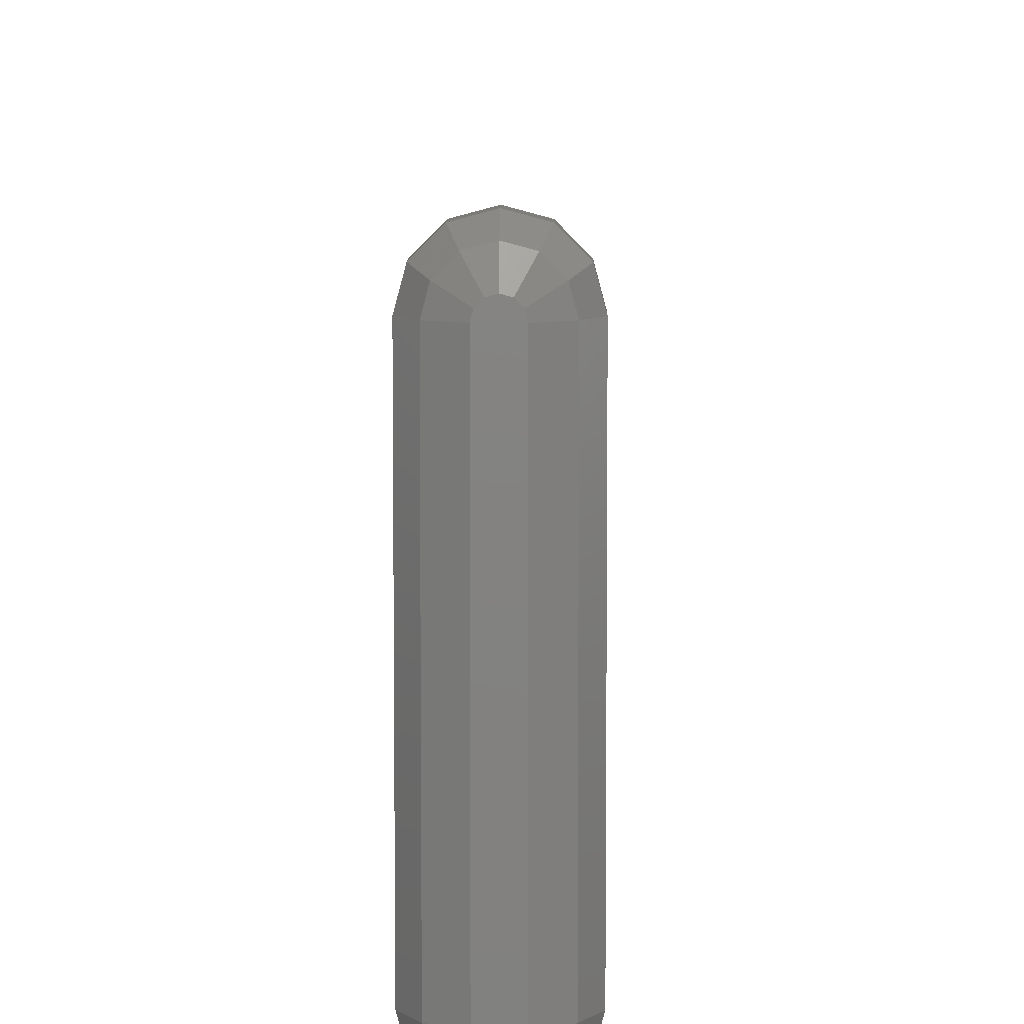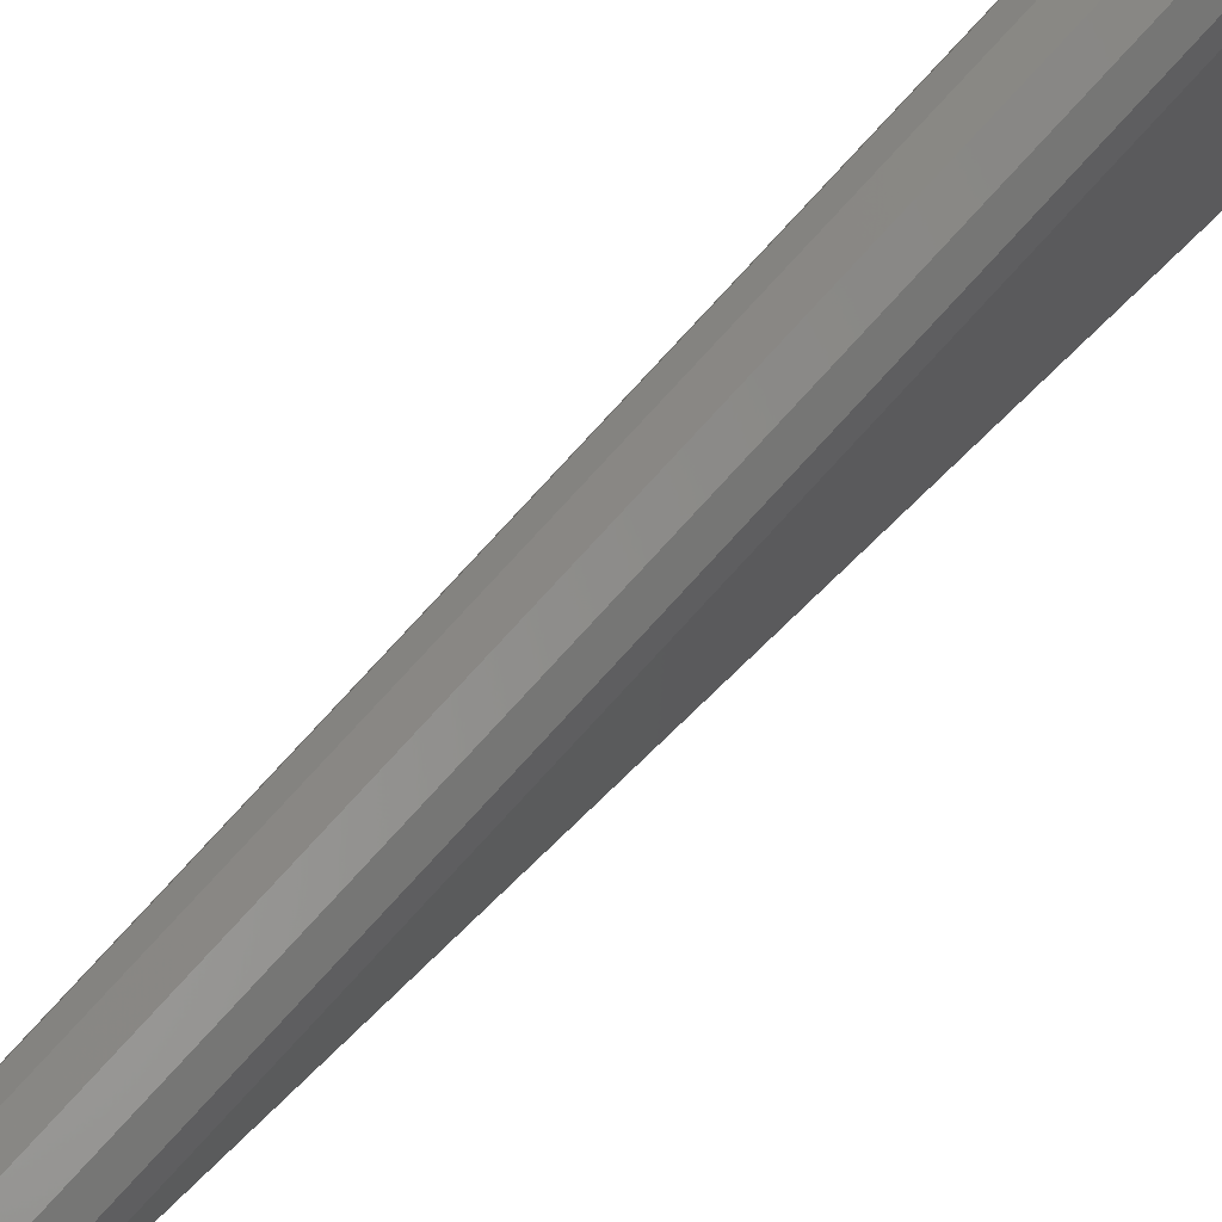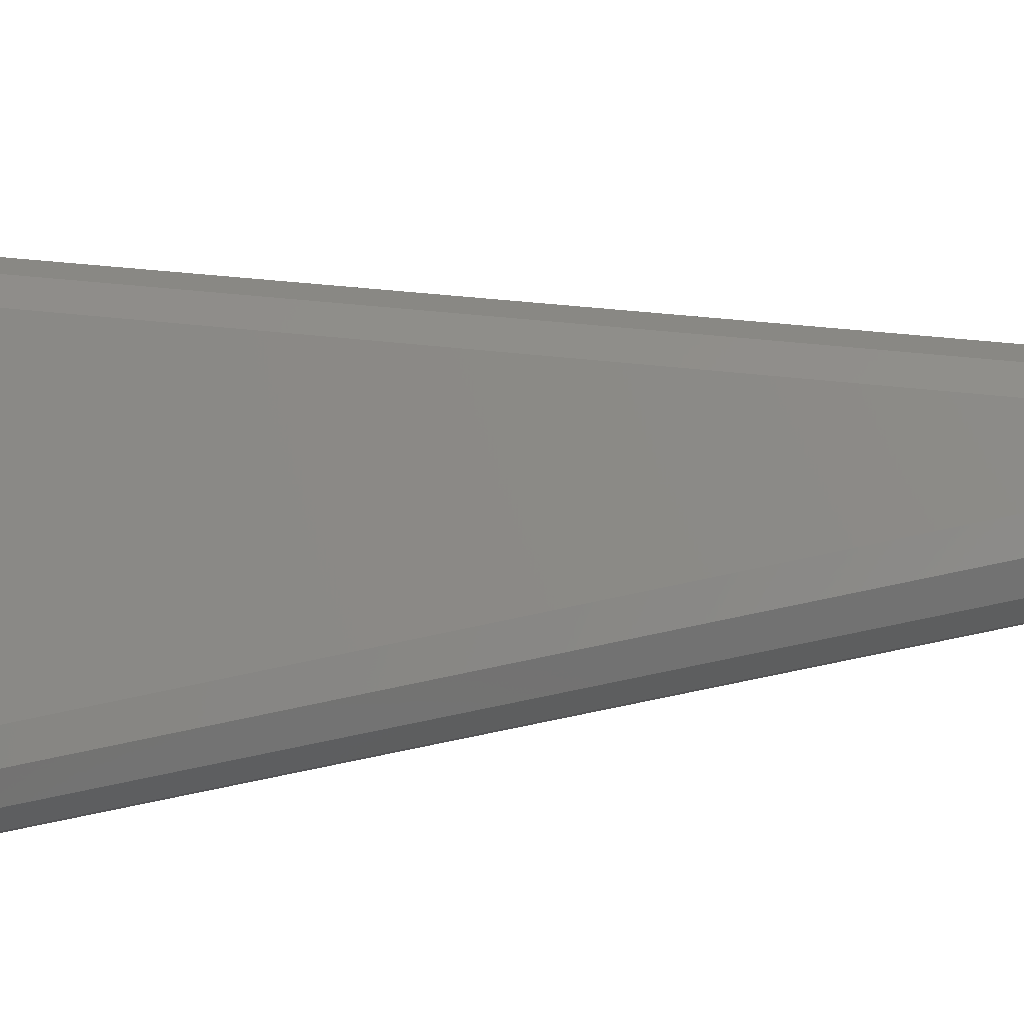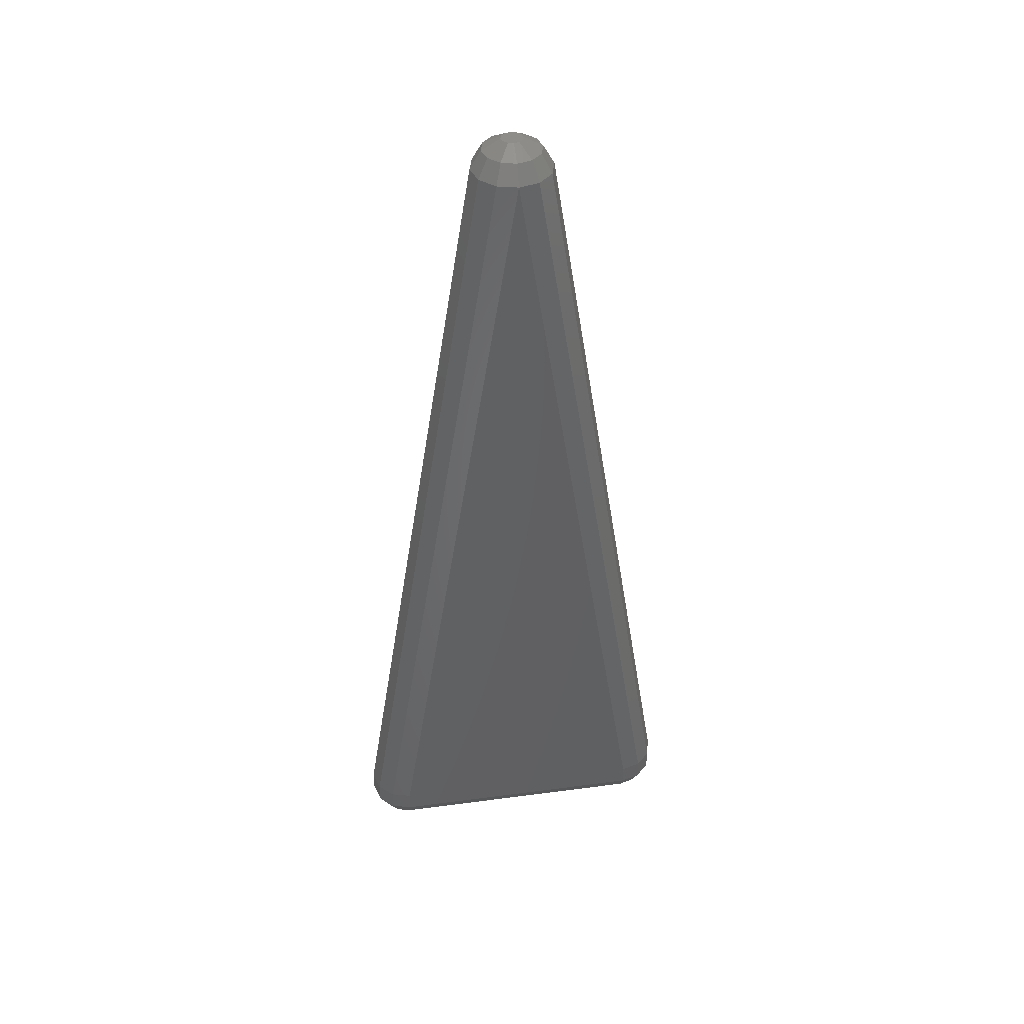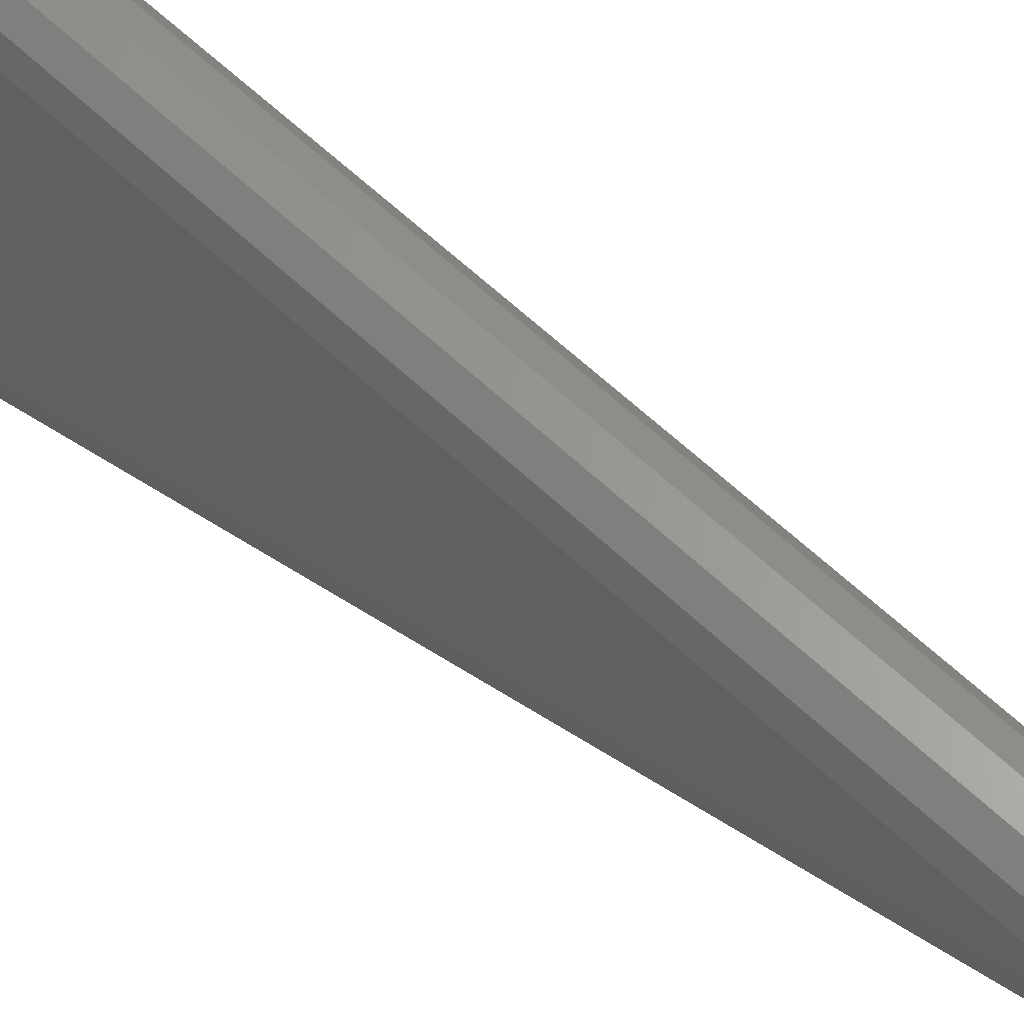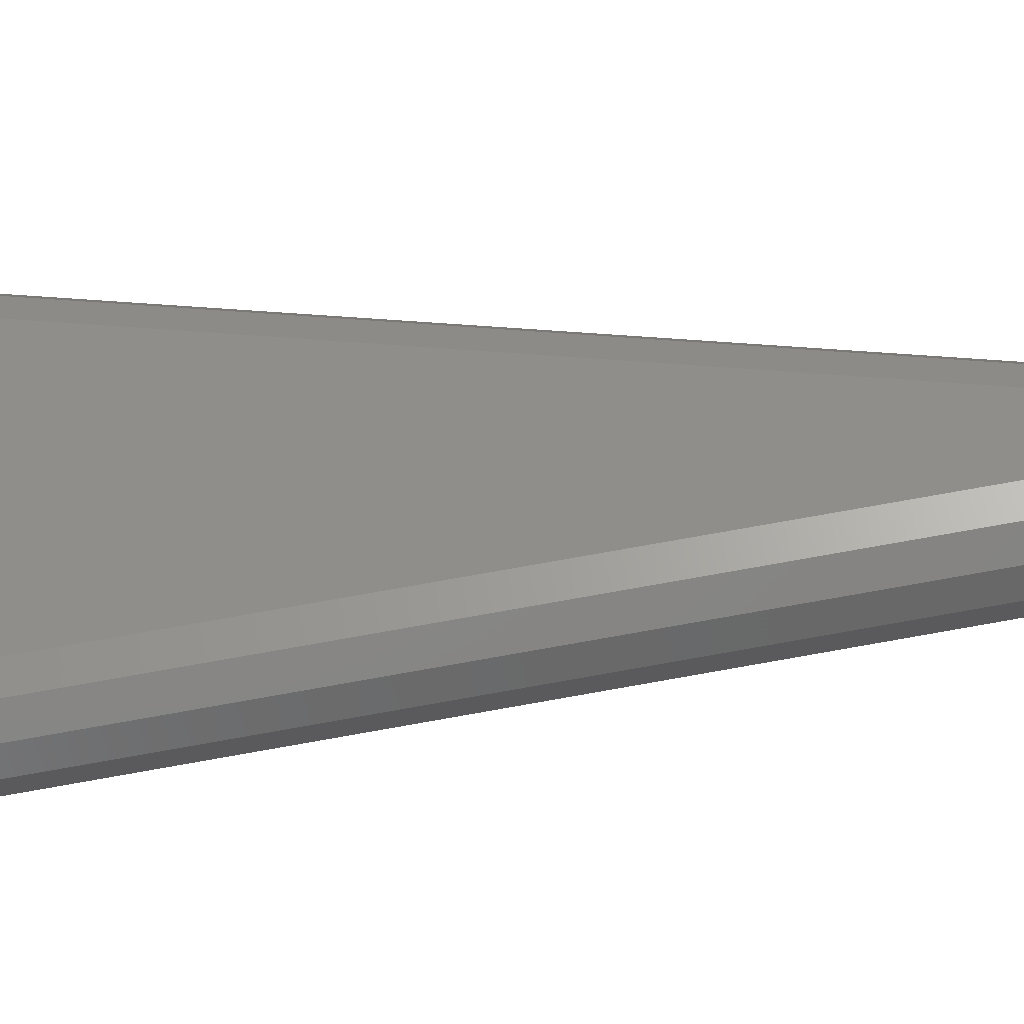
<metadata>
{"format":"stl","ext":"stl","renderer":"f3d","projection":"perspective","resolution":1024,"background":"white","views":[{"elev":7.9,"azim":-179.4,"up":"+Y"},{"elev":71.9,"azim":43.6,"up":"+Y"},{"elev":-18.9,"azim":-80.1,"up":"+Y"},{"elev":40.8,"azim":80.8,"up":"+Z"},{"elev":46.6,"azim":-46.1,"up":"+Y"},{"elev":-39.7,"azim":-85.6,"up":"+Y"}]}
</metadata>
<code>
# stl→obj: 92 verts, 180 faces
v 0.1207 1.009 0.0647
v 0 1.041 0.0647
v 0.1207 0.2091 5.065
v 0.1768 -0.8 -0.1768
v 0.0647 -0.8 -0.2415
v 0.1768 0.8 -0.1768
v 0 -1.041 0.0647
v 0.1207 -0.2091 5.065
v 0 -0.2415 5.065
v 0.2091 0.1207 5.065
v 0.2091 0.9207 0.0647
v 0 -1.041 -0.0647
v 0.1207 -1.009 0.0647
v -0.1207 1.009 0.0647
v -0.1207 0.2091 5.065
v -0.05604 0.8324 -0.2415
v -0.1531 0.8884 -0.1768
v -0.08839 0.9531 -0.1768
v -0.1207 -1.009 0.0647
v 0.2415 0.8 -0.0647
v 0.2415 -0.8 -0.0647
v 0.08839 0.1531 5.177
v 0.1531 0.08839 5.177
v -0.2091 -0.9207 0.0647
v -0.1207 -0.2091 5.065
v -0.2091 -0.1207 5.065
v 0.0647 0 5.241
v 0.05604 -0.03235 5.241
v 0.1531 -0.08839 5.177
v -0.2091 0.9207 0.0647
v -0.2091 0.9207 -0.0647
v -0.2415 0.8 0.0647
v 0 -0.8647 -0.2415
v -0.03235 -0.856 -0.2415
v 0.03235 -0.856 -0.2415
v 0 -0.1768 5.177
v 0 -0.0647 5.241
v -0.08839 -0.1531 5.177
v 0.2415 -0.8 0.0647
v 0.2091 -0.9207 0.0647
v 0 0.9768 -0.1768
v 0 0.8647 -0.2415
v -0.1207 1.009 -0.0647
v 0.0647 0.8 -0.2415
v 0.1531 0.8884 -0.1768
v 0.05604 0.8324 -0.2415
v 0.08839 -0.9531 -0.1768
v 0.1531 -0.8884 -0.1768
v 0.2091 -0.9207 -0.0647
v 0.2415 0 5.065
v 0.2415 0.8 0.0647
v 0.08839 -0.1531 5.177
v 0.2091 -0.1207 5.065
v -0.1207 -1.009 -0.0647
v -0.2415 0 5.065
v -0.2415 -0.8 0.0647
v 0.2091 0.9207 -0.0647
v -0.03235 0.856 -0.2415
v -0.2415 0.8 -0.0647
v -0.1768 0.8 -0.1768
v -0.0647 -0.8 -0.2415
v -0.05604 -0.8324 -0.2415
v 0 -0.9768 -0.1768
v -0.1531 -0.08839 5.177
v 0.05604 -0.8324 -0.2415
v -0.03235 -0.05604 5.241
v 0.08839 0.9531 -0.1768
v 0.03235 0.856 -0.2415
v -0.0647 0.8 -0.2415
v -0.1768 -0.8 -0.1768
v 0.1207 -1.009 -0.0647
v -0.1531 -0.8884 -0.1768
v -0.2415 -0.8 -0.0647
v -0.1531 0.08839 5.177
v -0.2091 0.1207 5.065
v -0.08839 -0.9531 -0.1768
v 0 0.2415 5.065
v 0 0.1768 5.177
v 0 1.041 -0.0647
v -0.2091 -0.9207 -0.0647
v 0.1768 0 5.177
v 0.1207 1.009 -0.0647
v -0.08839 0.1531 5.177
v -0.1768 0 5.177
v 0 0.0647 5.241
v 0.03235 0.05604 5.241
v -0.03235 0.05604 5.241
v -0.0647 0 5.241
v 0.05604 0.03235 5.241
v -0.05604 0.03235 5.241
v -0.05604 -0.03235 5.241
v 0.03235 -0.05604 5.241
f 1 2 3
f 4 5 6
f 7 8 9
f 10 11 3
f 3 11 1
f 7 12 13
f 14 15 2
f 16 17 18
f 7 19 12
f 4 20 21
f 10 22 23
f 6 20 4
f 24 25 26
f 27 28 29
f 30 31 32
f 33 34 35
f 36 37 38
f 39 40 21
f 18 41 42
f 14 43 30
f 44 45 6
f 44 34 46
f 47 48 49
f 7 13 8
f 10 23 50
f 51 11 50
f 21 20 39
f 50 20 51
f 21 40 49
f 8 52 9
f 53 29 8
f 52 36 9
f 50 11 10
f 45 20 6
f 12 19 54
f 55 56 24
f 45 57 20
f 58 34 16
f 59 17 60
f 61 34 62
f 47 63 33
f 26 64 55
f 48 65 5
f 6 5 44
f 3 22 10
f 27 66 28
f 13 40 8
f 39 20 50
f 42 67 68
f 45 67 57
f 48 5 4
f 60 69 70
f 50 29 53
f 50 40 39
f 53 40 50
f 13 12 71
f 8 40 53
f 8 29 52
f 70 72 73
f 44 46 45
f 55 74 75
f 54 76 12
f 2 77 3
f 77 78 22
f 79 43 2
f 73 60 70
f 1 79 2
f 32 31 59
f 59 60 73
f 58 18 42
f 55 24 26
f 73 80 56
f 21 48 4
f 49 48 21
f 46 34 68
f 47 65 48
f 23 81 50
f 27 81 23
f 54 19 80
f 56 80 24
f 71 12 47
f 49 71 47
f 71 40 13
f 49 40 71
f 57 67 82
f 33 35 47
f 9 36 38
f 83 78 77
f 55 84 74
f 3 77 22
f 74 15 75
f 85 66 86
f 2 15 77
f 83 15 74
f 5 34 44
f 42 41 67
f 82 11 57
f 1 11 82
f 46 67 45
f 68 67 46
f 69 34 61
f 47 35 65
f 30 32 55
f 18 43 79
f 16 34 69
f 70 69 61
f 81 29 50
f 27 29 81
f 73 72 80
f 80 76 54
f 9 25 7
f 38 25 9
f 25 19 7
f 12 63 47
f 83 87 85
f 74 84 88
f 52 37 36
f 89 66 27
f 55 32 56
f 75 30 55
f 20 11 51
f 57 11 20
f 16 18 58
f 18 17 31
f 35 34 65
f 65 34 5
f 12 76 63
f 63 76 33
f 76 34 33
f 62 34 76
f 24 19 25
f 80 19 24
f 85 86 22
f 90 66 87
f 91 66 88
f 77 15 83
f 25 64 26
f 38 64 25
f 37 66 38
f 83 90 87
f 73 32 59
f 56 32 73
f 30 15 14
f 75 15 30
f 85 78 83
f 22 78 85
f 2 43 14
f 31 17 59
f 82 79 1
f 67 79 82
f 76 72 62
f 80 72 76
f 23 89 27
f 86 66 89
f 87 66 85
f 92 66 37
f 64 84 55
f 88 84 64
f 52 92 37
f 88 66 90
f 64 91 88
f 28 66 92
f 69 17 16
f 60 17 69
f 79 41 18
f 67 41 79
f 31 43 18
f 30 43 31
f 42 34 58
f 68 34 42
f 61 72 70
f 62 72 61
f 23 86 89
f 22 86 23
f 74 90 83
f 88 90 74
f 52 28 92
f 29 28 52
f 64 66 91
f 38 66 64

</code>
